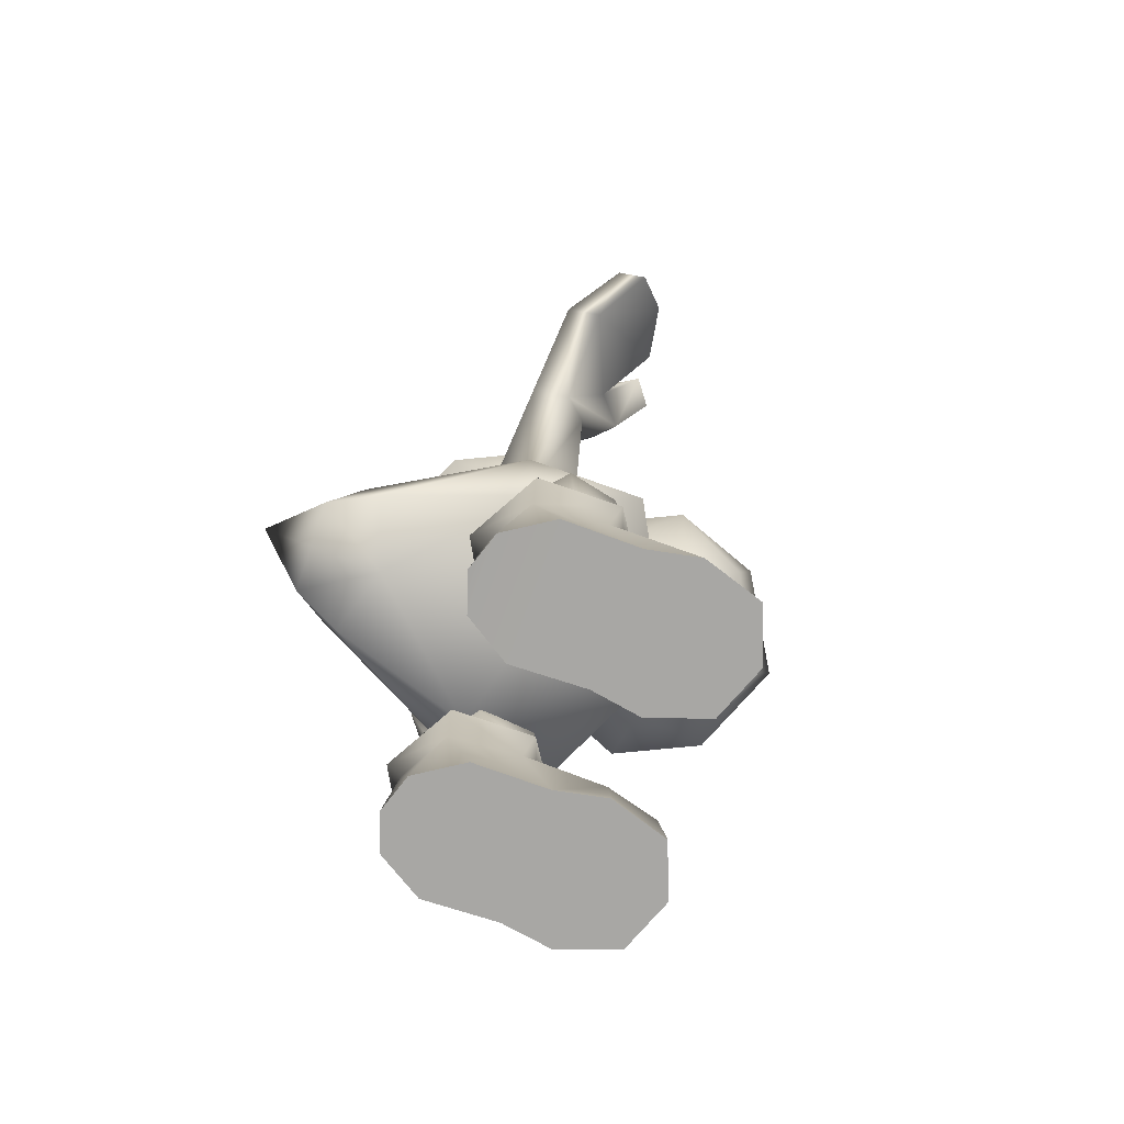
<metadata>
{"format":"obj","ext":"obj","renderer":"f3d","projection":"perspective","resolution":1024,"background":"white","views":[{"elev":-72.7,"azim":-109.9,"up":"+Y"}]}
</metadata>
<code>
g Yoshi_ByeByeAnime5
v 0.6699 1.239 -0.3712
v 0.7528 1.553 -0.07788
v 0.3657 1.236 -0.1363
v 0.3193 0.9061 -0.1499
v 0.6583 0.8858 -0.4088
v 0.421 1.228 0.1732
v 0.4124 0.8993 0.2113
v 0.3862 0.5199 -0.1457
v 0.4598 0.5242 0.08877
v 0.6548 0.5194 0.1687
v 0.6907 0.8915 0.2929
v 0.9004 0.881 0.2032
v 0.8104 0.5112 0.08642
v 0.9591 0.884 -0.09729
v 0.9078 1.251 0.1692
v 0.7029 1.245 0.2384
v 0.9694 1.248 -0.1039
v 0.6699 1.239 -0.3712
v 0.6583 0.8858 -0.4088
v 0.8587 0.5041 -0.08817
v 0.6364 0.5044 -0.3537
v 0.6364 0.5044 -0.3537
v 0.2575 2.747 -0.3825
v 0.582 2.498 -0.351
v 0.06096 2.012 -0.06702
v -0.1503 2.686 -0.3645
v -0.4636 2.26 -0.5227
v 0.654 1.97 -0.5039
v 0.3782 1.659 -0.8776
v -0.3624 1.852 -0.8901
v -0.008309 1.685 -1.005
v -0.3624 1.852 -0.8901
v -0.2867 1.91 -0.9083
v -0.382 2.28 -0.5842
v -0.4636 2.26 -0.5227
v -0.1503 2.686 -0.3645
v -0.1218 2.6 -0.4759
v 0.2185 2.693 -0.4672
v 0.2575 2.747 -0.3825
v 0.01406 1.758 -0.9376
v -0.008309 1.685 -1.005
v 0.582 2.498 -0.351
v 0.5296 2.451 -0.4463
v 0.5961 2.034 -0.5637
v 0.654 1.97 -0.5039
v 0.3782 1.659 -0.8776
v 0.3339 1.754 -0.8952
v 0.2233 2.59 -0.7894
v 0.2185 2.693 -0.4672
v -0.1218 2.6 -0.4759
v -0.195 2.37 -0.8225
v -0.382 2.28 -0.5842
v -0.2867 1.91 -0.9083
v 0.09773 2.089 -1.068
v 0.1725 2.38 -1.004
v 0.01406 1.758 -0.9376
v 0.5296 2.451 -0.4463
v 0.4827 2.194 -0.811
v 0.5961 2.034 -0.5637
v 0.3339 1.754 -0.8952
v 0.9851 -0.1163 -0.2051
v 0.9036 0.4274 -0.3091
v 0.8189 -0.1183 -0.4669
v 0.6191 0.4328 -0.4617
v 0.6001 -0.1128 -0.5395
v 0.9774 -0.103 0.2247
v 0.9288 0.4386 0.09297
v 1.031 -0.0961 0.5178
v 0.95 0.3246 0.5505
v 0.873 0.3166 0.8557
v 0.6191 0.4553 0.2884
v 0.9166 -0.08177 0.861
v 0.6225 0.5276 -0.547
v 1.02 0.5203 -0.3258
v 0.6273 0.6642 -0.479
v 0.9653 0.6577 -0.2998
v 0.6273 0.6881 0.3159
v 0.9653 0.6697 0.1006
v 0.2892 0.6935 0.09986
v 0.2892 0.6814 -0.3005
v 0.2253 0.5621 0.134
v 0.2253 0.5482 -0.3267
v 0.6225 0.5276 -0.547
v 0.3346 0.4473 -0.3097
v 0.6191 0.4328 -0.4617
v 0.3812 -0.1029 -0.4673
v 0.6001 -0.1128 -0.5395
v 0.215 -0.08922 -0.206
v 0.2227 -0.07656 0.2239
v 0.3095 0.4603 0.09232
v 0.2793 0.3481 0.5498
v 0.1694 -0.06586 0.5169
v 0.3624 0.3345 0.8551
v 0.2835 -0.05954 0.8604
v 0.6225 0.5559 0.392
v 1.02 0.5342 0.1348
v 0.6089 0.4229 0.8525
v 0.6083 0.1687 0.9955
v 0.6001 -0.06698 0.9829
v 0.3812 -0.1029 -0.4673
v 0.215 -0.08922 -0.206
v 0.9851 -0.1163 -0.2051
v 0.8189 -0.1183 -0.4669
v 0.9774 -0.103 0.2247
v 0.2227 -0.07656 0.2239
v 1.031 -0.0961 0.5178
v 0.1694 -0.06586 0.5169
v 0.9166 -0.08177 0.861
v 0.2835 -0.05954 0.8604
v 0.6001 -0.06698 0.9829
v 0.6001 -0.1128 -0.5395
v 0.8833 2.238 -0.09
v 1.039 1.948 0.1885
v 0.8904 1.886 0.2051
v 1.184 1.869 0.01862
v 0.9955 2.215 -0.2536
v 0.9551 2.196 -0.4115
v 1.211 1.755 -0.1195
v 0.6695 2.701 -0.2124
v 0.7432 2.246 -0.1891
v 1.011 1.647 -0.1177
v 0.8828 1.713 0.02979
v 0.6064 2.704 0.1942
v 0.6318 2.768 -0.03965
v 0.7995 2.23 0.1923
v 0.8828 1.713 0.02979
v 0.7432 2.246 -0.1891
v 0.6695 2.701 -0.2124
v 0.5802 2.911 -0.073
v 0.2873 2.963 -0.2882
v 0.6938 1.76 -0.2761
v 0.7432 2.246 -0.1891
v 0.7995 2.23 0.1923
v 0.747 1.774 0.4289
v 0.03903 1.983 -0.6881
v 0.6318 2.768 -0.03965
v 0.6064 2.704 0.1942
v 0.6908 2.31 0.3719
v 0.673 1.222 -0.2858
v 0.2395 1.233 -1.099
v -0.06029 1.573 -1.12
v -0.09946 1.394 -1.556
v 0.1804 1.004 -1.019
v 0.4249 0.9388 -0.2098
v 0.6618 1.252 0.376
v 0.07874 1.111 -1.284
v -0.2309 0.9316 -0.9012
v 0.1804 1.004 -1.019
v 0.07874 1.111 -1.284
v 0.4249 0.9388 -0.2098
v -0.2597 0.876 -0.048
v -0.1644 1.294 0.7557
v 0.6618 1.252 0.376
v 0.747 1.774 0.4289
v 0.01806 2.003 0.8667
v 0.6908 2.31 0.3719
v 0.1444 2.477 0.682
v 0.6064 2.704 0.1942
v -0.1613 1.174 -1.288
v -0.09946 1.394 -1.556
v 0.2946 3.028 0.274
v 0.5802 2.911 -0.073
v -0.8215 1.263 -0.2307
v -0.2309 0.9316 -0.9012
v -0.5506 1.195 -1.031
v -0.4014 1.236 -1.292
v -0.8944 1.656 0.3498
v -0.7159 2.155 0.4042
v -0.4039 2.595 0.3534
v -0.1294 2.897 0.1793
v -0.000411 3.062 -0.08277
v -0.1613 1.174 -1.288
v -0.09946 1.394 -1.556
v 1.393 0.8728 0.3667
v 1.443 1.251 0.1671
v 1.247 1.15 0.09109
v 1.241 0.7895 0.3494
v 1.127 0.8841 0.7141
v 1.28 0.98 0.7058
v 1.387 1.407 0.4473
v 1.152 1.597 0.6706
v 1.155 1.249 0.9491
v 1.028 1.54 0.6602
v 1.018 1.172 0.9528
v 0.9696 1.324 0.8978
v 1.045 1.451 0.9742
v 1.184 1.869 0.01862
v 1.039 1.948 0.1885
v 0.8848 1.782 0.6167
v 0.9087 1.434 1.02
v 1.211 1.755 -0.1195
v 0.8904 1.886 0.2051
v 1.011 1.647 -0.1177
v 1.127 0.8841 0.7141
v 1.241 0.7895 0.3494
v 1.247 1.15 0.09109
v 1.018 1.172 0.9528
v 1.028 1.54 0.6602
v 1.011 1.647 -0.1177
v 0.7957 1.63 0.5024
v 0.9696 1.324 0.8978
v 0.8108 1.424 0.8977
v 0.8848 1.782 0.6167
v 0.9087 1.434 1.02
v 0.8828 1.713 0.02979
v 0.8904 1.886 0.2051
v -0.3252 3.116 -0.01458
v -0.6263 3.432 0.02182
v -0.6147 3.465 -0.1365
v -0.767 3.371 -0.291
v -0.3465 3.064 -0.2454
v -0.4264 2.946 -0.3714
v -0.9115 3.265 -0.3187
v -0.08166 2.872 -0.2645
v -0.463 2.56 -0.2094
v -0.9553 3.205 -0.1038
v -0.8244 3.286 0.0332
v -0.1294 2.897 0.1793
v -0.1143 2.962 -0.05517
v -0.3878 2.763 0.1307
v -0.8244 3.286 0.0332
v -0.463 2.56 -0.2094
v -0.08166 2.872 -0.2645
v 0.2873 2.963 -0.2882
v -0.000411 3.062 -0.08277
v -0.6542 2.11 -0.2988
v -0.463 2.56 -0.2094
v -0.3878 2.763 0.1307
v -0.7159 2.155 0.4042
v 0.03903 1.983 -0.6881
v -0.1143 2.962 -0.05517
v -0.1294 2.897 0.1793
v -0.4039 2.595 0.3534
v -0.8978 1.631 -0.3123
v -0.4883 1.422 -1.111
v -0.06029 1.573 -1.12
v -0.09946 1.394 -1.556
v -0.5506 1.195 -1.031
v -0.8215 1.263 -0.2307
v -0.8944 1.656 0.3498
v -0.4014 1.236 -1.292
v -1.678 3.876 -0.02253
v -1.716 3.813 0.1355
v -1.44 3.538 -0.07577
v -1.384 3.669 -0.2595
v -1.515 4.097 0.3178
v -1.471 4.136 0.147
v -1.161 3.891 -0.1763
v -0.8667 3.99 0.03613
v -1.13 4.285 0.2413
v -0.8871 3.94 0.1626
v -1.162 4.246 0.3896
v -1.018 4.161 0.3629
v -0.9048 4.246 0.2762
v -0.767 3.371 -0.291
v -0.6147 3.465 -0.1365
v -0.6297 3.821 0.1916
v -0.8715 4.24 0.4174
v -0.9115 3.265 -0.3187
v -0.9553 3.205 -0.1038
v -0.6263 3.432 0.02182
v -1.162 4.246 0.3896
v -0.8871 3.94 0.1626
v -1.44 3.538 -0.07577
v -1.515 4.097 0.3178
v -1.716 3.813 0.1355
v -0.9553 3.205 -0.1038
v -0.7719 3.699 0.2872
v -1.018 4.161 0.3629
v -0.8804 4.092 0.4689
v -0.6297 3.821 0.1916
v -0.8715 4.24 0.4174
v -0.8244 3.286 0.0332
v -0.6263 3.432 0.02182
v -0.683 1.286 -0.3727
v -0.3349 1.261 -0.1371
v -0.7443 1.606 -0.07946
v -0.3571 0.9298 -0.1506
v -0.6962 0.9333 -0.4103
v -0.4367 1.258 0.1723
v -0.4512 0.9296 0.2104
v -0.4509 0.5492 -0.1466
v -0.5246 0.5587 0.08773
v -0.7196 0.5676 0.1673
v -0.7295 0.9413 0.2914
v -0.9393 0.9456 0.2012
v -0.8751 0.5703 0.08465
v -0.9969 0.9527 -0.09936
v -0.9206 1.315 0.1673
v -0.7168 1.295 0.2369
v -0.9817 1.316 -0.106
v -0.683 1.286 -0.3727
v -0.6962 0.9333 -0.4103
v -0.9235 0.5667 -0.09006
v -0.7012 0.5513 -0.3551
v -0.7012 0.5513 -0.3551
v -1.093 -0.04331 -0.2073
v -0.9266 -0.05702 -0.4687
v -0.9732 0.4933 -0.3111
v -0.6887 0.4787 -0.4631
v -0.7078 -0.06688 -0.5409
v -1.085 -0.03065 0.2225
v -0.9984 0.5062 0.09093
v -1.138 -0.01996 0.5155
v -1.027 0.394 0.5484
v -0.9234 0.3796 0.8538
v -0.6887 0.5013 0.2871
v -1.024 -0.01364 0.859
v -0.6853 0.5735 -0.5484
v -1.083 0.5941 -0.3281
v -0.6806 0.7101 -0.4804
v -1.019 0.7273 -0.3019
v -0.6806 0.734 0.3145
v -1.019 0.7394 0.09848
v -0.3426 0.7156 0.09919
v -0.3426 0.7036 -0.3012
v -0.2881 0.5801 0.1335
v -0.2881 0.5662 -0.3272
v -0.6853 0.5735 -0.5484
v -0.4042 0.4733 -0.3105
v -0.6887 0.4787 -0.4631
v -0.4906 -0.06688 -0.4669
v -0.7078 -0.06688 -0.5409
v -0.3227 -0.07035 -0.2065
v -0.3305 -0.05714 0.2233
v -0.3791 0.4845 0.09159
v -0.3592 0.3705 0.5491
v -0.2771 -0.0502 0.5165
v -0.4718 0.3638 0.8542
v -0.3912 -0.03586 0.8596
v -0.6853 0.6018 0.3906
v -1.083 0.608 0.1326
v -0.6819 0.4682 0.8511
v -0.6995 0.2147 0.9942
v -0.7078 -0.02107 0.9815
v -0.4906 -0.06688 -0.4669
v -0.9266 -0.05702 -0.4687
v -1.093 -0.04331 -0.2073
v -0.3227 -0.07035 -0.2065
v -1.085 -0.03065 0.2225
v -0.3305 -0.05714 0.2233
v -1.138 -0.01996 0.5155
v -0.2771 -0.0502 0.5165
v -1.024 -0.01364 0.859
v -0.3912 -0.03586 0.8596
v -0.7078 -0.02107 0.9815
v -0.7078 -0.06688 -0.5409
v 1.082 3.843 0.3309
v 0.856 3.422 0.4493
v 1.279 3.5 1.008
v 0.8256 3.15 1.022
v 0.989 3.405 1.526
v 0.3316 3.137 1.244
v 0.3514 3.178 0.6937
v 0.3877 3.38 1.665
v 0.5028 3.834 1.852
v 1.141 3.878 1.559
v 1.36 3.98 1.04
v 1.172 4.319 0.587
v 1.135 4.438 1.065
v 0.9472 4.363 1.56
v 0.6183 4.264 1.772
v 0.7497 4.732 1.06
v 0.7275 4.617 0.5977
v 0.8343 4.356 0.3054
v 0.998 4.144 0.295
v 0.7115 4.618 1.553
v -0.02718 4.183 1.541
v 0.3818 4.511 1.551
v -0.1289 3.689 1.381
v -0.3108 3.91 0.9288
v -0.0872 3.387 0.9849
v 0.03545 3.635 0.4355
v 0.04933 4.112 0.3135
v 0.7115 4.618 1.553
v 0.7497 4.732 1.06
v 0.2696 4.664 1.05
v -0.15 4.375 1.047
v 0.1839 4.529 0.5736
v 0.7275 4.617 0.5977
v 0.5159 4.438 0.3
v 0.2702 4.333 0.2828
v 0.3316 3.137 1.244
v 0.3877 3.38 1.665
v 0.3514 3.178 0.6937
v 0.3514 3.178 0.6937
v 0.856 3.422 0.4493
v 1.119 3.277 0.291
v 1.171 3.769 0.2378
v 1.404 3.579 -0.08341
v 1.274 3.819 -0.117
v 1.325 3.205 -0.06781
v 0.968 2.908 -0.07631
v 1.113 3.262 -0.5886
v 0.2825 2.861 -0.1032
v 0.7551 2.998 0.3402
v 0.3072 2.931 -0.4863
v 0.4439 3.425 -0.9746
v 0.61 4.077 -0.7731
v 1.186 3.901 -0.5091
v 1.093 4.322 -0.3866
v 1.217 4.188 -0.1491
v 1.155 4.106 0.1954
v 1.082 3.843 0.3309
v 0.998 4.144 0.295
v 0.7145 4.506 -0.3557
v 0.2986 2.953 0.3483
v -0.07971 3.215 0.3262
v -0.2937 3.237 -0.09756
v -0.2318 3.612 -0.6113
v 0.3072 2.931 -0.4863
v 0.4439 3.425 -0.9746
v 0.61 4.077 -0.7731
v 0.01528 4.211 -0.5291
v 0.2957 4.529 -0.4
v 0.1149 4.475 -0.1677
v -0.1137 4.186 -0.1407
v -0.3478 4.035 -0.1129
v -0.4613 3.669 -0.09789
v -0.2581 3.635 0.2678
v 0.03545 3.635 0.4355
v -0.06073 4.09 0.217
v 0.1176 4.375 0.178
v 0.04933 4.112 0.3135
v 0.2702 4.333 0.2828
v 0.7145 4.506 -0.3557
v 1.369 4.497 -0.06816
v 1.217 4.188 -0.1491
v 1.155 4.106 0.1954
v 1.191 4.599 -0.3601
v 1.348 4.841 -0.04784
v 1.264 4.802 0.2206
v 1.199 5.025 0.03144
v 1.052 4.923 0.2461
v 1.214 4.87 -0.2905
v 1.033 5.069 -0.00433
v 0.824 4.956 0.09787
v 0.9428 4.953 -0.2888
v 1.093 4.322 -0.3866
v 0.7145 4.506 -0.3557
v 0.7725 4.727 -0.377
v 0.9428 4.953 -0.2888
v 0.7725 4.727 -0.377
v 0.8343 4.356 0.3054
v 0.6805 4.409 0.1755
v 0.998 4.144 0.295
v 1.272 4.476 0.2189
v 0.6045 5.04 0.2386
v 0.7001 5.155 -0.009935
v 0.7311 5.008 -0.2924
v 0.4542 5.068 -0.3033
v 0.5323 5.199 0.02021
v 0.3612 5.037 0.2054
v 0.3158 5.11 -0.06521
v 0.1303 4.819 -0.08902
v 0.3442 4.819 -0.3744
v 0.1149 4.475 -0.1677
v 0.1176 4.375 0.178
v 0.2957 4.529 -0.4
v 0.7145 4.506 -0.3557
v 0.7725 4.727 -0.377
v 0.7311 5.008 -0.2924
v 0.5159 4.438 0.3
v 0.7725 4.727 -0.377
v 0.6805 4.409 0.1755
v 0.2702 4.333 0.2828
v 0.1955 4.756 0.2007
v 0.6805 4.409 0.1755
v 0.8343 4.356 0.3054
v 0.5159 4.438 0.3
v 0.7275 4.617 0.5977
v 0.8119 4.541 -0.974
v 0.6663 4.579 -0.9764
v 0.6329 4.3 -0.9955
v 0.7056 4.281 -0.9942
v 0.8047 4.638 -0.6819
v 0.7106 4.663 -0.6835
v 0.7145 4.506 -0.3557
v 0.61 4.077 -0.7731
v 0.7145 4.506 -0.3557
v 0.61 4.077 -0.7731
v 0.6329 4.3 -0.9955
v 0.7106 4.663 -0.6835
v 0.6663 4.579 -0.9764
v 0.8119 4.541 -0.974
v 0.7056 4.281 -0.9942
v 0.8047 4.638 -0.6819
v 0.7145 4.506 -0.3557
v 0.61 4.077 -0.7731
v 0.3072 2.931 -0.4863
v 0.3502 2.839 -0.8616
v 0.2363 2.868 -0.8635
v 0.27 2.953 -1.108
v 0.3695 2.927 -1.106
v 0.4248 3.166 -1.152
v 0.3395 3.188 -1.153
v 0.4439 3.425 -0.9746
v 0.4439 3.425 -0.9746
v 0.3072 2.931 -0.4863
v 0.2363 2.868 -0.8635
v 0.3395 3.188 -1.153
v 0.27 2.953 -1.108
v 0.4248 3.166 -1.152
v 0.3695 2.927 -1.106
v 0.3502 2.839 -0.8616
v 0.4439 3.425 -0.9746
v 0.3072 2.931 -0.4863
v 0.4439 3.425 -0.9746
v 0.5459 3.593 -1.234
v 0.4445 3.619 -1.235
v 0.4915 3.865 -1.289
v 0.6266 3.83 -1.286
v 0.6437 4.022 -1.1
v 0.564 4.042 -1.102
v 0.61 4.077 -0.7731
v 0.61 4.077 -0.7731
v 0.4439 3.425 -0.9746
v 0.4445 3.619 -1.235
v 0.564 4.042 -1.102
v 0.4915 3.865 -1.289
v 0.6437 4.022 -1.1
v 0.6266 3.83 -1.286
v 0.5459 3.593 -1.234
v 0.61 4.077 -0.7731
v 0.4439 3.425 -0.9746
g Yoshi_ByeByeAnime5_0
f 3 2 1
f 3 1 4
f 1 5 4
f 3 4 6
f 2 3 6
f 4 7 6
f 4 8 7
f 8 9 7
f 7 9 10
f 11 7 10
f 7 11 6
f 11 10 12
f 10 13 12
f 14 12 13
f 12 14 15
f 12 15 11
f 15 2 16
f 15 16 11
f 11 16 6
f 2 6 16
f 14 17 15
f 2 15 17
f 17 18 2
f 17 14 19
f 18 17 19
f 20 14 13
f 14 20 19
f 20 21 19
f 22 8 4
f 5 22 4
f 25 24 23
f 26 25 23
f 25 26 27
f 25 28 24
f 25 29 28
f 25 27 30
f 31 29 25
f 30 31 25
f 34 33 32
f 35 34 32
f 34 35 36
f 37 34 36
f 38 37 36
f 39 38 36
f 32 33 40
f 41 32 40
f 38 39 42
f 43 38 42
f 43 42 44
f 42 45 44
f 44 45 46
f 46 41 40
f 47 44 46
f 47 46 40
f 50 49 48
f 50 48 51
f 52 50 51
f 53 52 51
f 54 53 51
f 55 54 51
f 51 48 55
f 56 53 54
f 49 57 48
f 48 57 58
f 55 58 54
f 48 58 55
f 57 59 58
f 60 58 59
f 58 60 54
f 60 56 54
f 63 62 61
f 62 63 64
f 63 65 64
f 61 62 66
f 62 67 66
f 66 67 68
f 67 69 68
f 69 70 68
f 69 71 70
f 69 67 71
f 70 72 68
f 64 73 62
f 73 74 62
f 74 73 75
f 76 74 75
f 75 77 76
f 77 78 76
f 77 75 79
f 75 80 79
f 81 79 80
f 82 81 80
f 83 82 80
f 75 83 80
f 82 83 84
f 83 85 84
f 86 84 85
f 87 86 85
f 84 86 88
f 88 89 84
f 89 90 84
f 90 81 82
f 84 90 82
f 91 90 89
f 92 91 89
f 93 91 92
f 94 93 92
f 81 90 71
f 71 91 93
f 90 91 71
f 95 81 71
f 81 95 79
f 95 77 79
f 77 95 78
f 95 96 78
f 96 95 71
f 76 78 96
f 74 76 96
f 74 96 62
f 96 67 62
f 67 96 71
f 97 71 93
f 98 97 93
f 94 98 93
f 94 99 98
f 98 99 72
f 70 98 72
f 98 70 97
f 97 70 71
f 102 101 100
f 103 102 100
f 102 104 101
f 104 105 101
f 105 104 106
f 107 105 106
f 107 106 108
f 109 107 108
f 108 110 109
f 100 111 103
f 114 113 112
f 112 113 115
f 116 112 115
f 117 116 115
f 118 117 115
f 116 117 119
f 117 120 119
f 121 120 117
f 121 117 118
f 120 121 122
f 112 116 123
f 116 124 123
f 116 119 124
f 112 123 125
f 125 114 112
f 125 126 114
f 127 126 125
f 130 129 128
f 130 128 131
f 131 128 132
f 132 133 131
f 133 134 131
f 135 130 131
f 129 136 128
f 137 136 129
f 137 138 133
f 138 134 133
f 134 139 131
f 140 131 139
f 131 140 141
f 135 131 141
f 142 141 140
f 140 139 143
f 143 139 144
f 139 145 144
f 134 145 139
f 146 140 143
f 146 142 140
f 149 148 147
f 148 150 147
f 150 151 147
f 151 150 152
f 150 153 152
f 153 154 152
f 154 155 152
f 155 154 156
f 157 155 156
f 157 156 158
f 159 149 147
f 160 149 159
f 161 157 158
f 158 162 161
f 163 151 152
f 151 163 164
f 163 165 164
f 165 166 164
f 167 163 152
f 168 167 152
f 155 168 152
f 155 157 169
f 168 155 169
f 169 157 170
f 157 161 170
f 171 170 161
f 166 172 164
f 166 173 172
f 176 175 174
f 177 176 174
f 178 177 174
f 179 174 175
f 179 178 174
f 180 179 175
f 179 180 181
f 182 179 181
f 178 179 182
f 182 181 183
f 184 182 183
f 184 178 182
f 183 181 185
f 185 181 186
f 180 187 181
f 187 180 175
f 187 188 181
f 181 188 189
f 186 181 189
f 190 186 189
f 190 185 186
f 191 187 175
f 188 192 189
f 193 191 175
f 176 193 175
f 196 195 194
f 194 197 196
f 197 198 196
f 199 196 198
f 199 198 200
f 198 201 200
f 201 202 200
f 203 200 202
f 203 202 204
f 201 204 202
f 200 205 199
f 200 206 205
f 203 206 200
f 209 208 207
f 209 207 210
f 207 211 210
f 211 212 210
f 212 213 210
f 212 211 214
f 215 212 214
f 213 212 215
f 213 215 216
f 216 215 217
f 211 207 218
f 219 211 218
f 214 211 219
f 218 207 220
f 208 220 207
f 221 220 208
f 221 222 220
f 225 224 223
f 223 224 226
f 223 226 227
f 228 227 226
f 229 228 226
f 224 230 226
f 231 225 223
f 231 232 225
f 233 232 228
f 229 233 228
f 234 229 226
f 226 235 234
f 226 230 236
f 235 226 236
f 236 237 235
f 234 235 238
f 234 238 239
f 240 234 239
f 240 229 234
f 235 241 238
f 237 241 235
f 244 243 242
f 245 244 242
f 243 246 242
f 242 247 245
f 246 247 242
f 247 248 245
f 248 247 249
f 247 250 249
f 247 246 250
f 249 250 251
f 250 252 251
f 246 252 250
f 249 251 253
f 249 253 254
f 255 248 249
f 248 255 245
f 256 255 249
f 256 249 257
f 249 254 257
f 254 258 257
f 253 258 254
f 255 259 245
f 259 260 245
f 261 256 257
f 260 244 245
f 264 263 262
f 262 265 264
f 265 266 264
f 264 267 263
f 263 267 268
f 269 263 268
f 270 269 268
f 268 271 270
f 270 271 272
f 272 269 270
f 273 268 267
f 274 268 273
f 274 271 268
f 277 276 275
f 275 276 278
f 279 275 278
f 278 276 280
f 276 277 280
f 281 278 280
f 282 278 281
f 283 282 281
f 283 281 284
f 281 285 284
f 285 281 280
f 284 285 286
f 287 284 286
f 286 288 287
f 288 286 289
f 289 286 285
f 277 289 290
f 290 289 285
f 290 285 280
f 280 277 290
f 291 288 289
f 289 277 291
f 292 291 277
f 291 292 293
f 288 291 293
f 288 294 287
f 294 288 293
f 295 294 293
f 282 296 278
f 296 279 278
f 299 298 297
f 298 299 300
f 301 298 300
f 299 297 302
f 303 299 302
f 303 302 304
f 305 303 304
f 306 305 304
f 307 305 306
f 303 305 307
f 308 306 304
f 309 300 299
f 310 309 299
f 309 310 311
f 310 312 311
f 313 311 312
f 314 313 312
f 311 313 315
f 316 311 315
f 315 317 316
f 317 318 316
f 319 311 316
f 318 319 316
f 319 318 320
f 321 319 320
f 320 322 321
f 322 323 321
f 322 320 324
f 325 324 320
f 326 325 320
f 326 320 318
f 317 326 318
f 326 327 325
f 327 328 325
f 327 329 328
f 329 330 328
f 326 317 307
f 327 307 329
f 327 326 307
f 317 331 307
f 331 317 315
f 313 331 315
f 331 313 314
f 332 331 314
f 331 332 307
f 314 312 332
f 312 310 332
f 332 310 299
f 303 332 299
f 332 303 307
f 307 333 329
f 333 334 329
f 334 330 329
f 335 330 334
f 335 334 308
f 334 306 308
f 306 334 333
f 306 333 307
f 338 337 336
f 339 338 336
f 340 338 339
f 341 340 339
f 340 341 342
f 341 343 342
f 342 343 344
f 343 345 344
f 346 344 345
f 347 336 337
f 350 349 348
f 349 350 351
f 351 350 352
f 353 351 352
f 351 353 354
f 349 351 354
f 355 353 352
f 352 356 355
f 357 356 352
f 357 352 350
f 357 350 358
f 358 350 348
f 358 348 359
f 360 358 359
f 358 360 361
f 357 358 361
f 357 361 362
f 357 362 356
f 363 360 359
f 360 363 361
f 364 363 359
f 364 359 365
f 359 366 365
f 363 367 361
f 362 361 367
f 348 366 359
f 362 368 356
f 369 368 362
f 356 368 370
f 368 371 370
f 371 372 370
f 371 373 372
f 373 371 374
f 369 362 375
f 375 376 369
f 376 377 369
f 377 378 369
f 378 368 369
f 378 371 368
f 371 378 374
f 374 378 379
f 378 377 379
f 377 376 379
f 376 380 379
f 379 380 381
f 382 379 381
f 382 374 379
f 370 372 383
f 384 370 383
f 383 372 385
f 372 373 385
f 356 370 384
f 388 387 386
f 389 387 388
f 390 389 388
f 391 389 390
f 392 390 388
f 392 388 393
f 392 394 390
f 393 394 392
f 393 395 394
f 393 396 395
f 396 388 386
f 388 396 393
f 395 397 394
f 398 394 397
f 398 399 394
f 399 400 394
f 390 394 400
f 391 390 400
f 399 401 400
f 401 402 400
f 402 391 400
f 391 402 403
f 389 391 403
f 389 403 404
f 404 403 405
f 401 399 406
f 396 407 395
f 407 396 386
f 408 407 386
f 407 408 395
f 408 409 395
f 395 409 410
f 411 395 410
f 410 412 411
f 413 412 410
f 414 413 410
f 415 413 414
f 416 415 414
f 417 416 414
f 414 418 417
f 410 418 414
f 410 419 418
f 410 409 419
f 408 419 409
f 408 420 419
f 420 408 386
f 418 419 420
f 421 420 386
f 420 421 422
f 422 418 420
f 422 417 418
f 416 417 423
f 423 417 422
f 423 422 424
f 422 421 424
f 423 424 425
f 413 415 426
f 429 428 427
f 427 428 430
f 427 430 431
f 427 431 432
f 433 432 431
f 434 432 433
f 430 435 431
f 433 431 435
f 433 435 436
f 436 434 433
f 436 437 434
f 436 438 437
f 435 438 436
f 428 439 430
f 439 440 430
f 440 441 430
f 442 435 430
f 441 442 430
f 437 438 443
f 444 432 434
f 437 444 434
f 444 437 445
f 446 432 444
f 446 447 432
f 446 429 447
f 447 429 427
f 447 427 432
f 437 449 448
f 450 449 437
f 450 451 449
f 451 452 449
f 448 449 452
f 453 448 452
f 453 452 454
f 454 452 451
f 454 455 453
f 456 455 454
f 451 456 454
f 457 455 456
f 457 458 455
f 459 457 456
f 460 459 456
f 461 460 456
f 462 461 456
f 451 462 456
f 453 463 448
f 463 437 448
f 450 437 464
f 437 463 465
f 453 466 463
f 467 466 453
f 458 466 467
f 455 467 453
f 458 467 455
f 387 389 404
f 470 469 468
f 471 469 470
f 474 473 472
f 475 474 472
f 476 472 473
f 477 476 473
f 478 476 477
f 479 474 475
f 482 481 480
f 483 482 480
f 483 484 482
f 487 486 485
f 487 488 486
f 488 489 486
f 492 491 490
f 491 492 493
f 494 491 493
f 494 493 495
f 493 496 495
f 497 495 496
f 500 499 498
f 501 500 498
f 501 502 500
f 505 504 503
f 505 503 506
f 507 505 506
f 510 509 508
f 509 510 511
f 512 509 511
f 513 512 511
f 514 513 511
f 513 514 515
f 518 517 516
f 519 518 516
f 518 519 520
f 523 522 521
f 523 521 524
f 525 523 524

</code>
